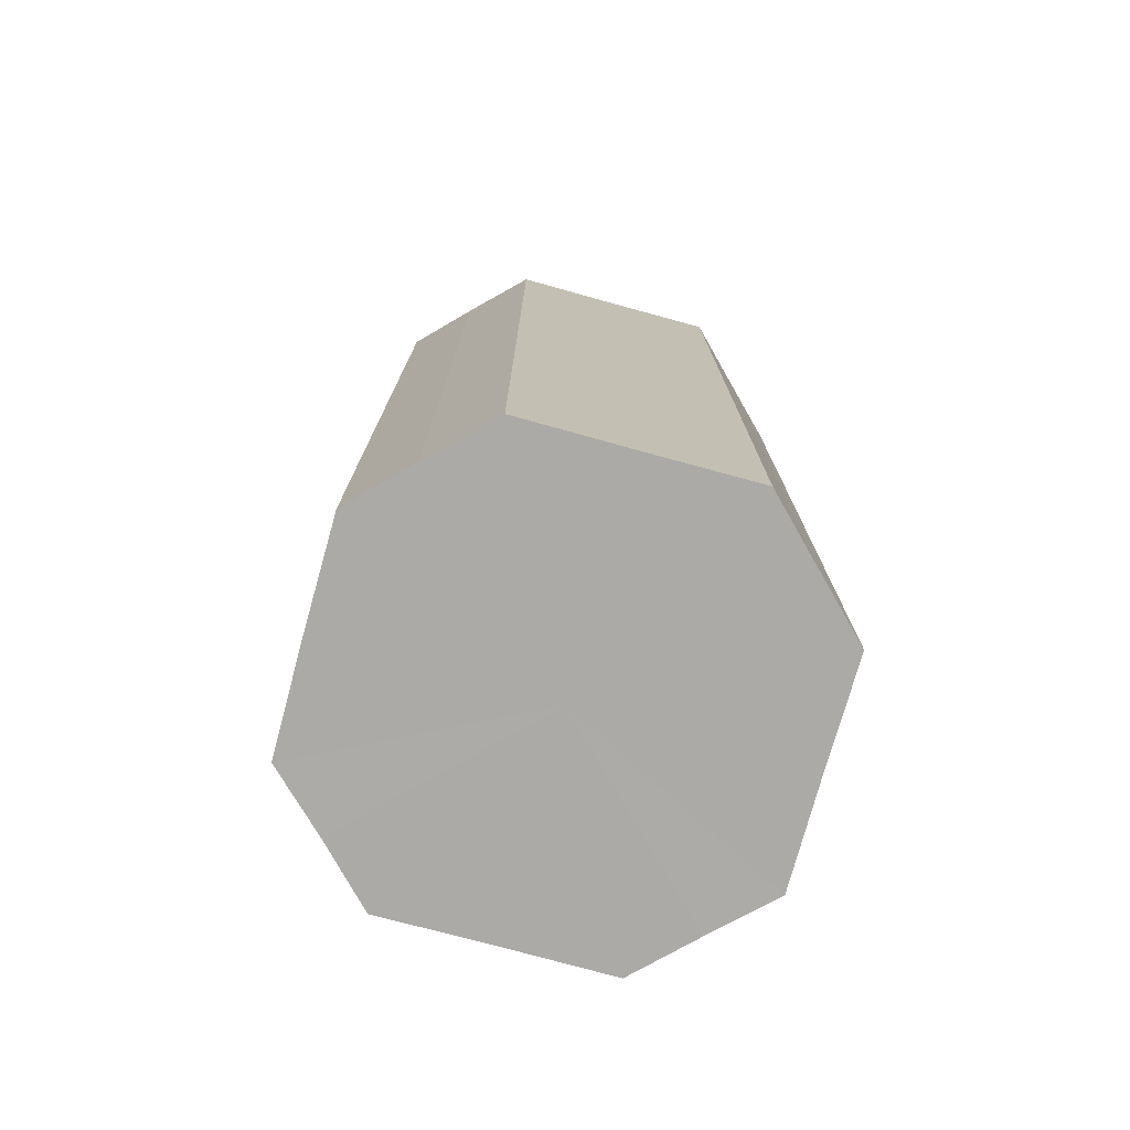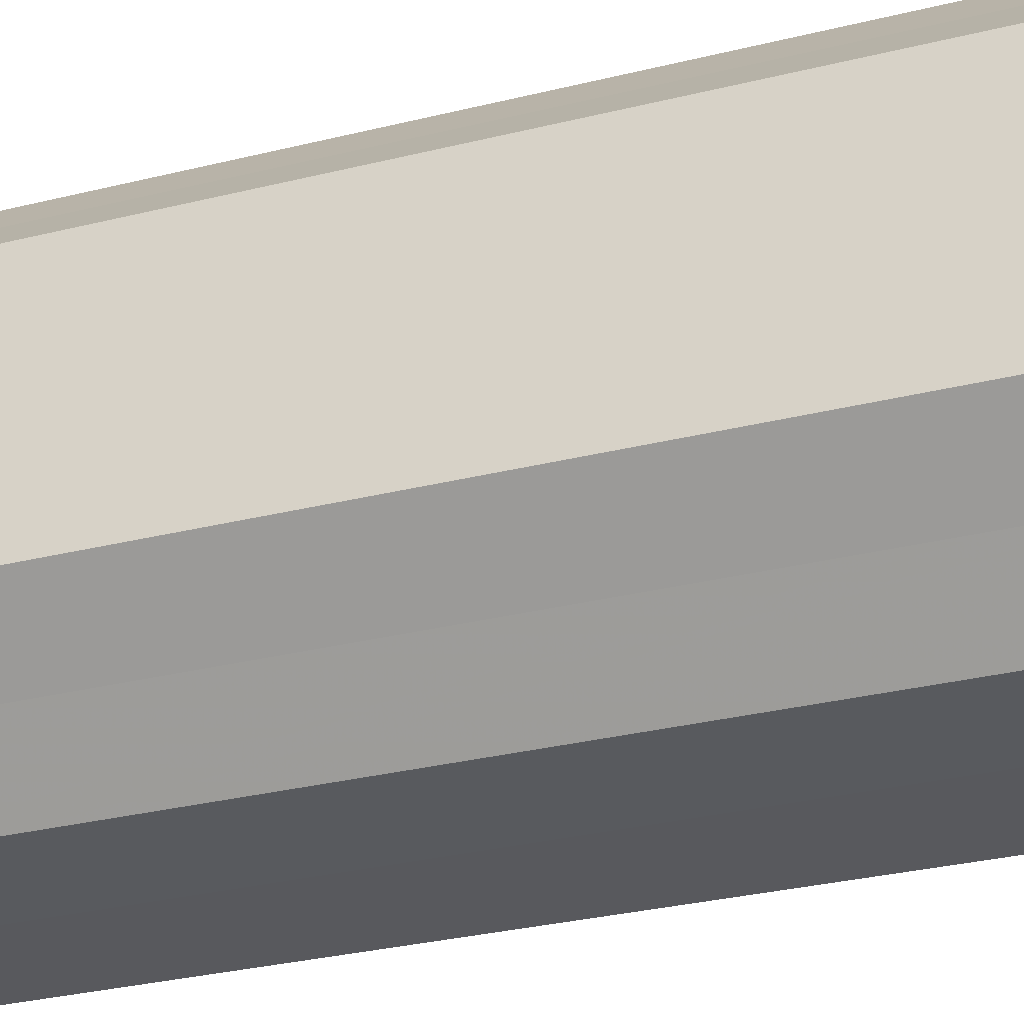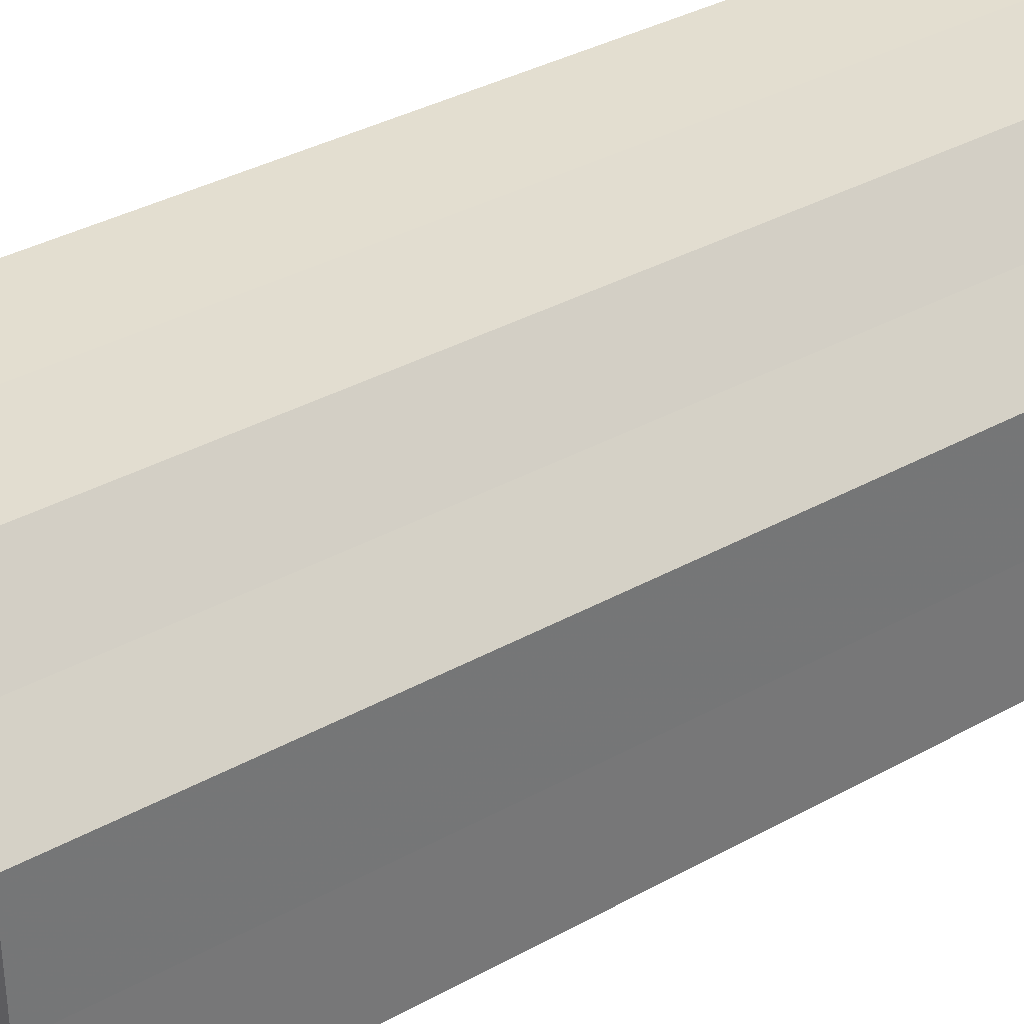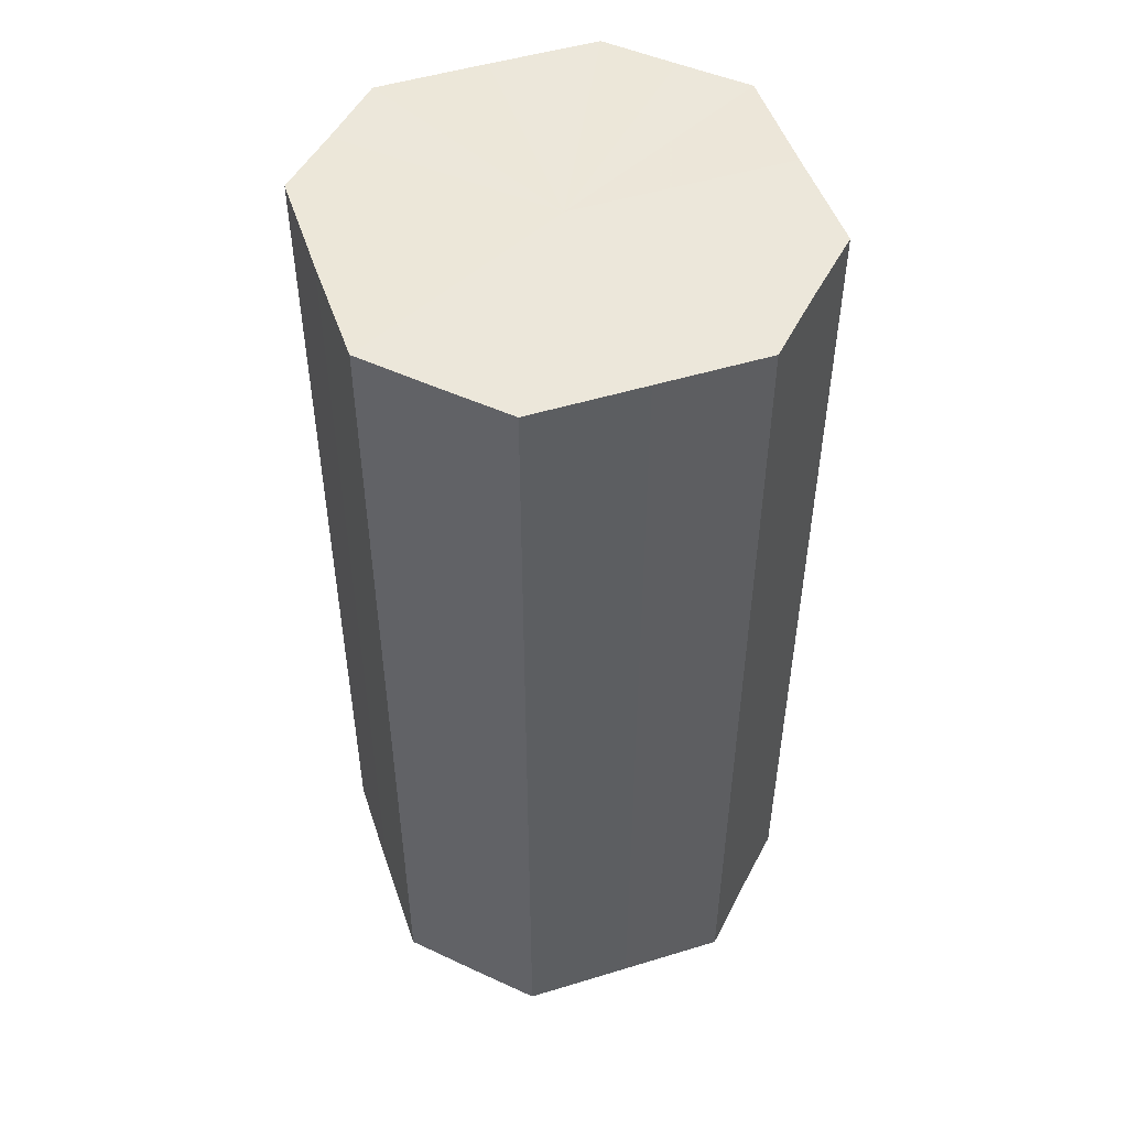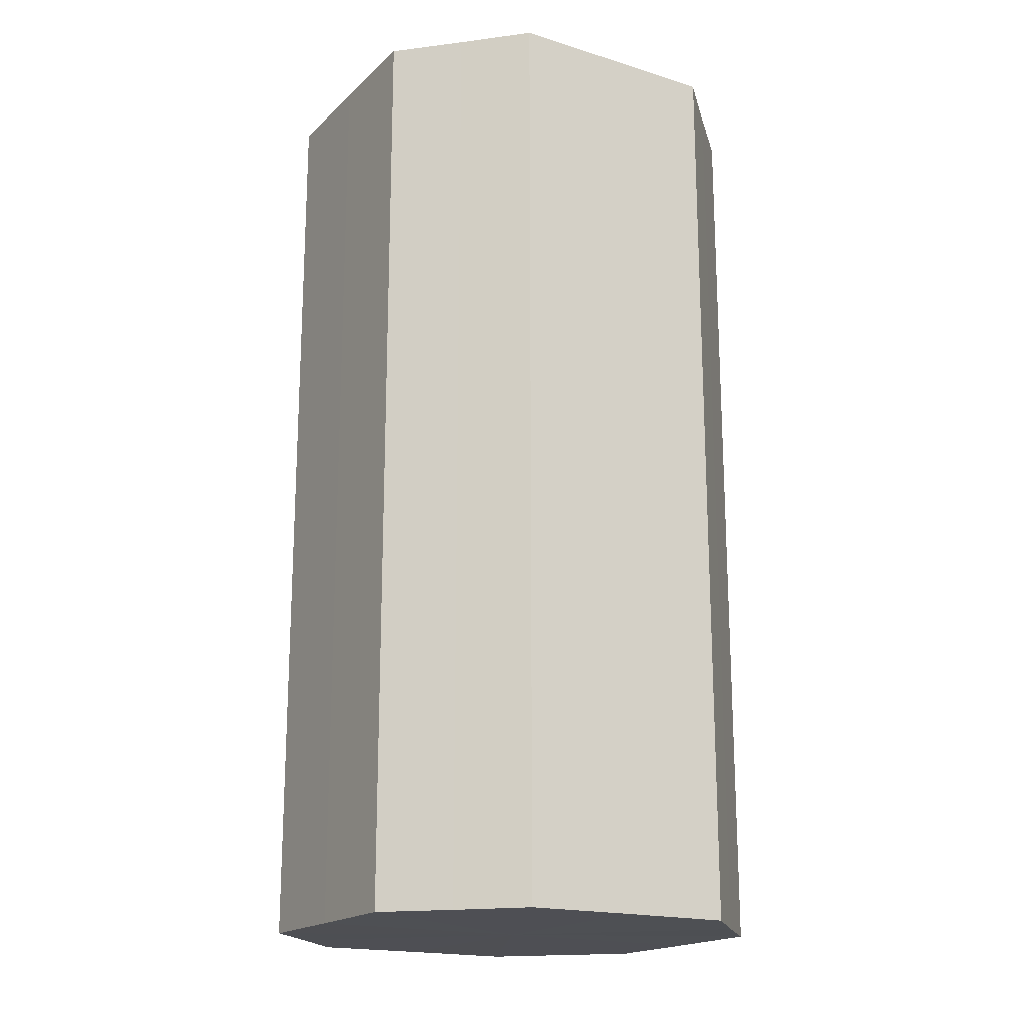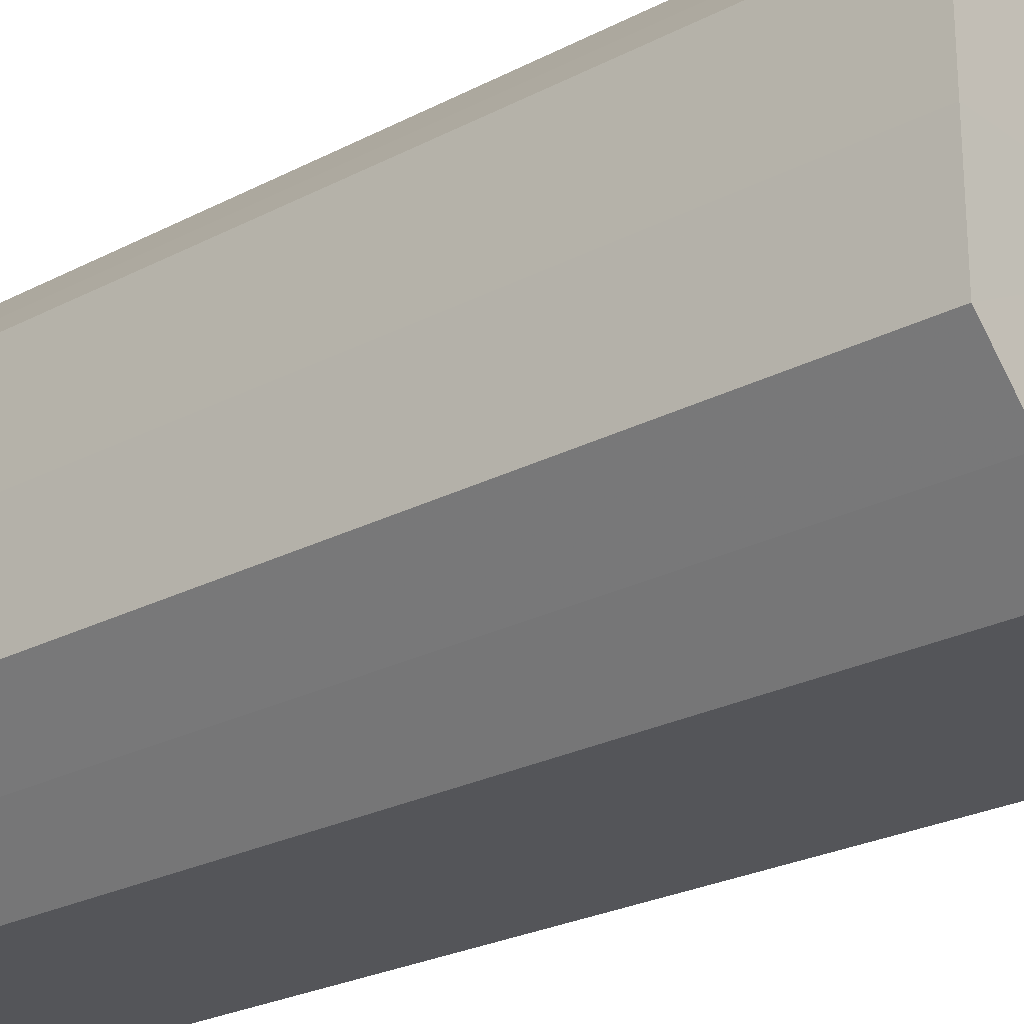
<metadata>
{"format":"obj","ext":"obj","renderer":"f3d","projection":"perspective","resolution":1024,"background":"white","views":[{"elev":-75.9,"azim":74.6,"up":"+Z"},{"elev":-30.4,"azim":-70.1,"up":"+Y"},{"elev":35.3,"azim":53.5,"up":"+Y"},{"elev":50.2,"azim":71.5,"up":"+Z"},{"elev":-18.3,"azim":149.0,"up":"+Z"},{"elev":-24.8,"azim":130.6,"up":"+Y"}]}
</metadata>
<code>
o 26837
v 2206 1903 13.33
v 2206 1903 13.33
v 2206 1903 13.51
v 2206 1903 13.33
v 2206 1903 13.51
v 2206 1903 13.33
v 2206 1903 13.51
v 2206 1903 13.33
v 2206 1903 13.51
v 2206 1903 13.33
v 2206 1903 13.51
v 2206 1903 13.33
v 2206 1903 13.51
v 2206 1903 13.33
v 2206 1903 13.51
v 2206 1903 13.33
v 2206 1903 13.51
v 2206 1903 13.33
v 2206 1903 13.51
v 2206 1903 13.33
v 2206 1903 13.51
v 2206 1903 13.33
v 2206 1903 13.51
v 2206 1903 13.33
v 2206 1903 13.51
v 2206 1903 13.33
v 2206 1903 13.51
v 2206 1903 13.33
v 2206 1903 13.51
v 2206 1903 13.33
v 2206 1903 13.51
v 2206 1903 13.51
v 2206 1903 13.51
v 2206 1903 13.33
v 2206 1903 13.51
v 2206 1903 13.33
v 2206 1903 13.51
v 2206 1903 13.51
v 2206 1903 13.33
v 2206 1903 13.51
v 2206 1903 13.33
v 2206 1903 13.33
v 2206 1903 13.51
v 2206 1903 13.51
v 2206 1903 13.33
v 2206 1903 13.51
v 2206 1903 13.33
v 2206 1903 13.33
v 2206 1903 13.51
v 2206 1903 13.51
v 2206 1903 13.33
v 2206 1903 13.51
v 2206 1903 13.33
v 2206 1903 13.33
v 2206 1903 13.51
v 2206 1903 13.51
v 2206 1903 13.33
v 2206 1903 13.51
v 2206 1903 13.33
v 2206 1903 13.33
v 2206 1903 13.51
v 2206 1903 13.51
v 2206 1903 13.33
v 2206 1903 13.33
v 2206 1903 13.33
v 2206 1903 13.33
v 2206 1903 13.33
v 2206 1903 13.33
v 2206 1903 13.33
v 2206 1903 13.33
v 2206 1903 13.33
v 2206 1903 13.33
v 2206 1903 13.33
v 2206 1903 13.33
v 2206 1903 13.33
v 2206 1903 13.33
v 2206 1903 13.33
v 2206 1903 13.33
v 2206 1903 13.33
v 2206 1903 13.33
v 2206 1903 13.33
v 2206 1903 13.51
v 2206 1903 13.51
v 2206 1903 13.51
v 2206 1903 13.51
v 2206 1903 13.51
v 2206 1903 13.51
v 2206 1903 13.51
v 2206 1903 13.51
v 2206 1903 13.51
v 2206 1903 13.51
v 2206 1903 13.51
v 2206 1903 13.51
v 2206 1903 13.51
v 2206 1903 13.51
v 2206 1903 13.51
v 2206 1903 13.51
v 2206 1903 13.51
f 1 2 3
f 2 4 5
f 6 1 7
f 4 8 9
f 10 6 11
f 8 12 13
f 14 10 15
f 12 16 17
f 18 14 19
f 16 20 21
f 22 18 23
f 20 24 25
f 26 22 27
f 24 28 29
f 30 26 31
f 28 30 32
f 33 34 35
f 35 36 37
f 38 39 33
f 40 41 38
f 37 42 43
f 44 45 40
f 46 47 44
f 43 48 49
f 50 51 46
f 52 53 50
f 49 54 55
f 56 57 52
f 58 59 56
f 55 60 61
f 62 63 58
f 61 64 62
f 65 66 67
f 65 68 66
f 65 67 69
f 65 70 68
f 65 69 71
f 65 72 70
f 65 71 73
f 65 74 72
f 65 73 75
f 65 76 74
f 65 75 77
f 65 78 76
f 65 77 79
f 65 80 78
f 65 79 81
f 65 81 80
f 82 83 84
f 82 85 83
f 82 84 86
f 82 87 85
f 82 86 88
f 82 89 87
f 82 88 90
f 82 91 89
f 82 90 92
f 82 93 91
f 82 92 94
f 82 95 93
f 82 94 96
f 82 97 95
f 82 96 98
f 82 98 97

</code>
